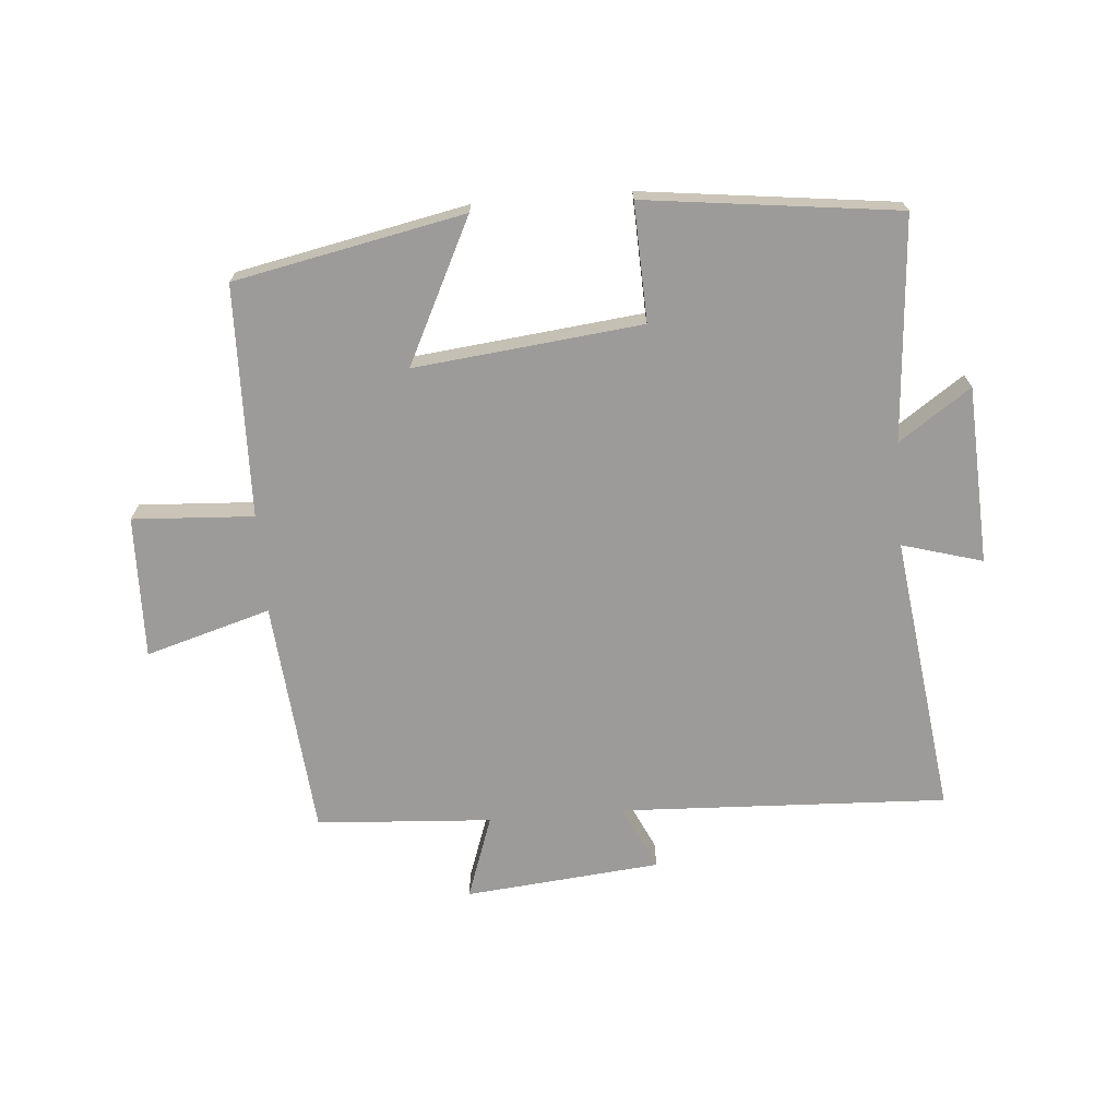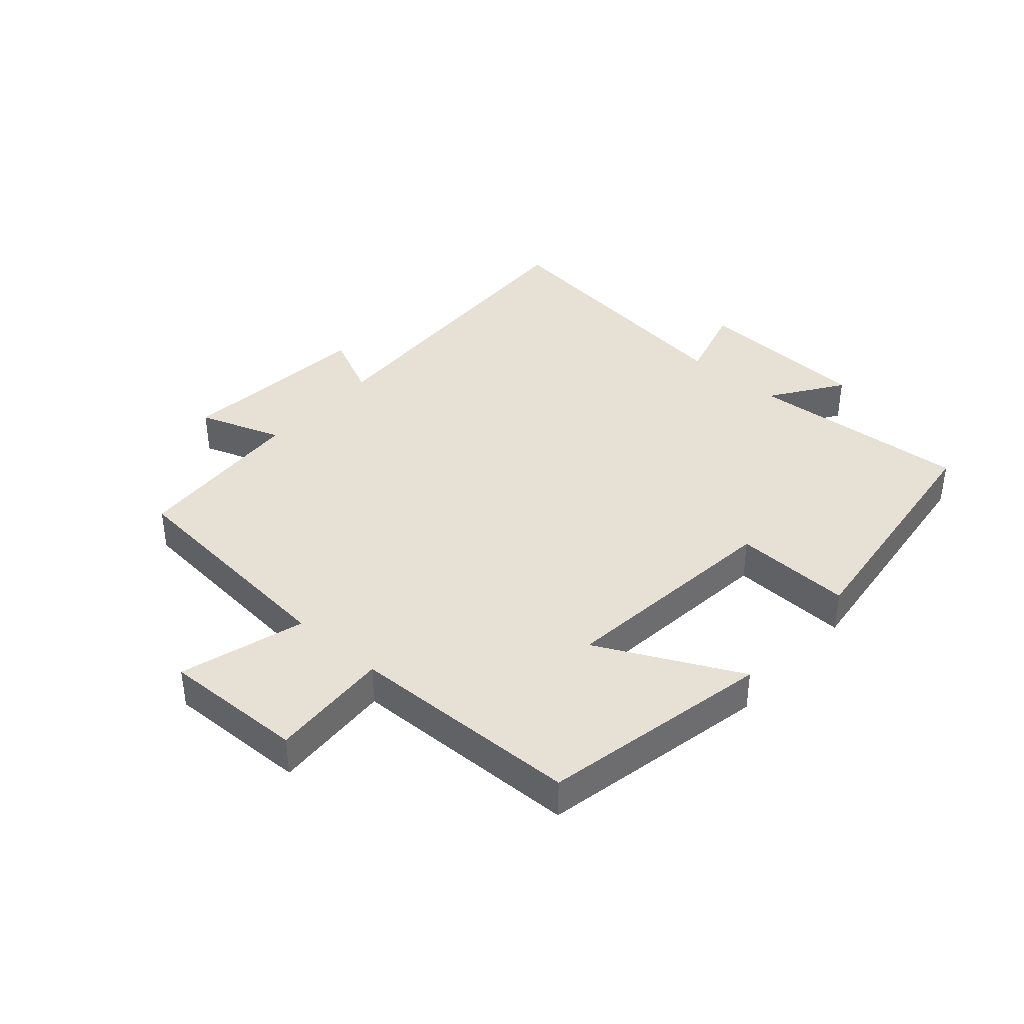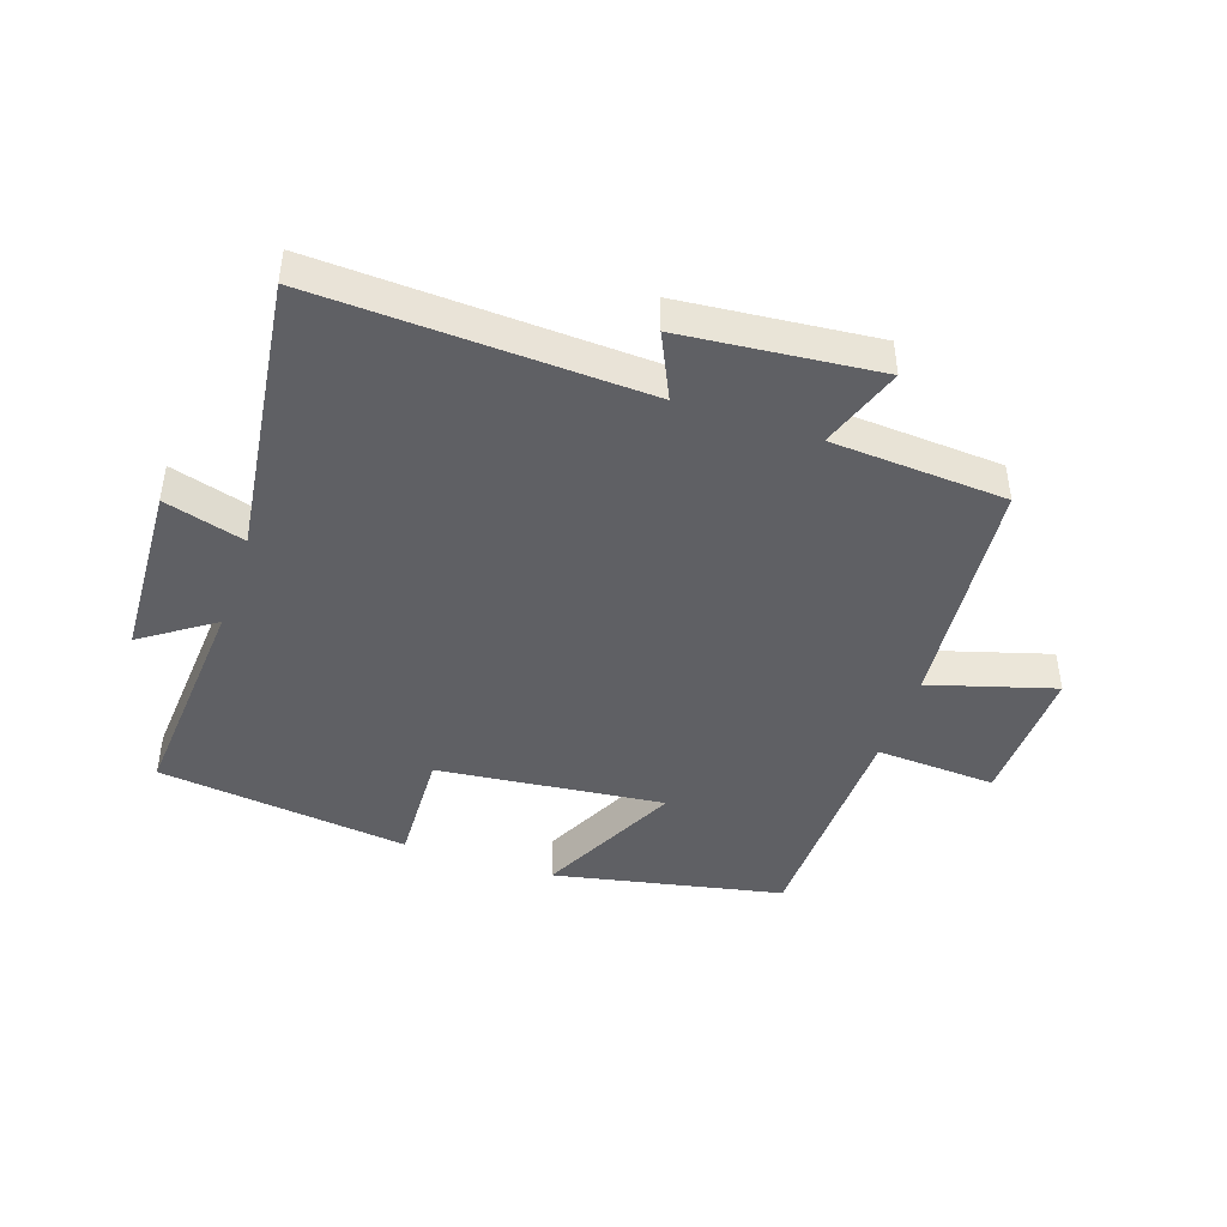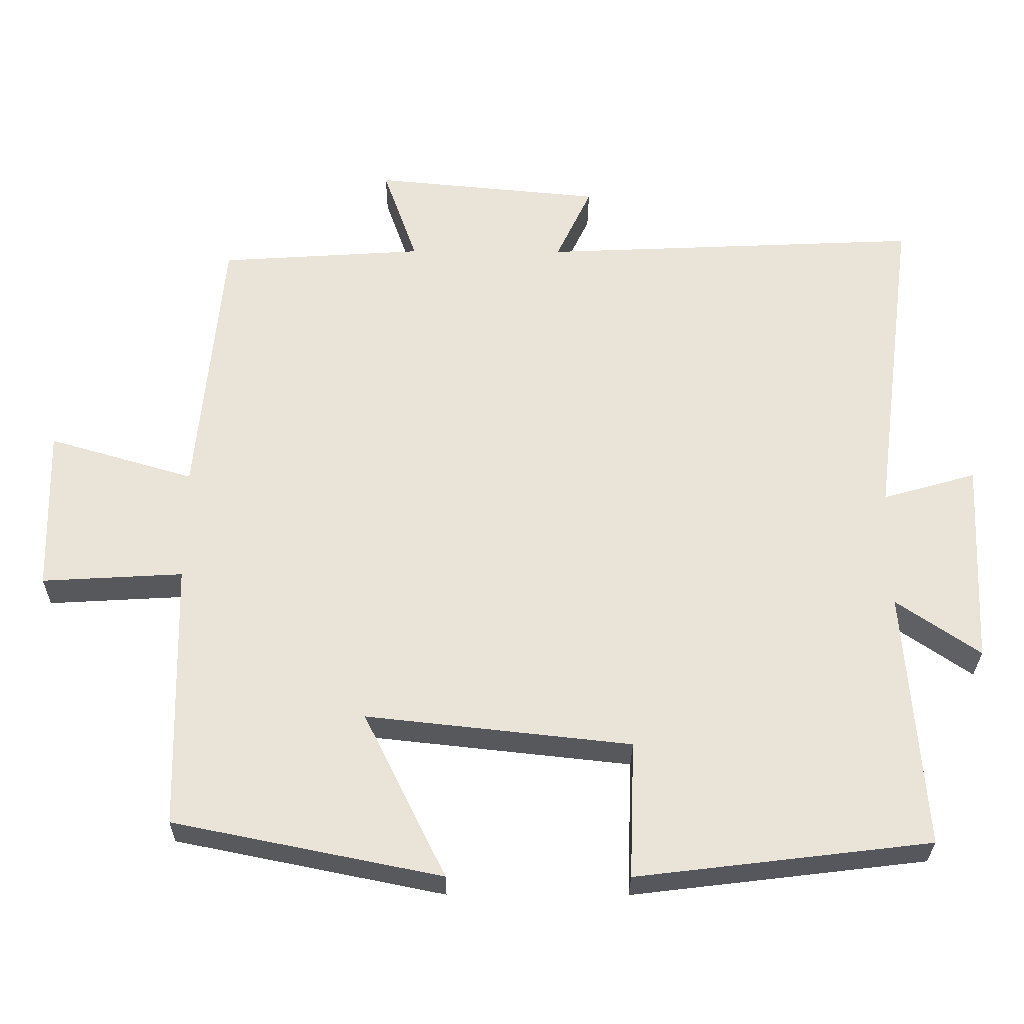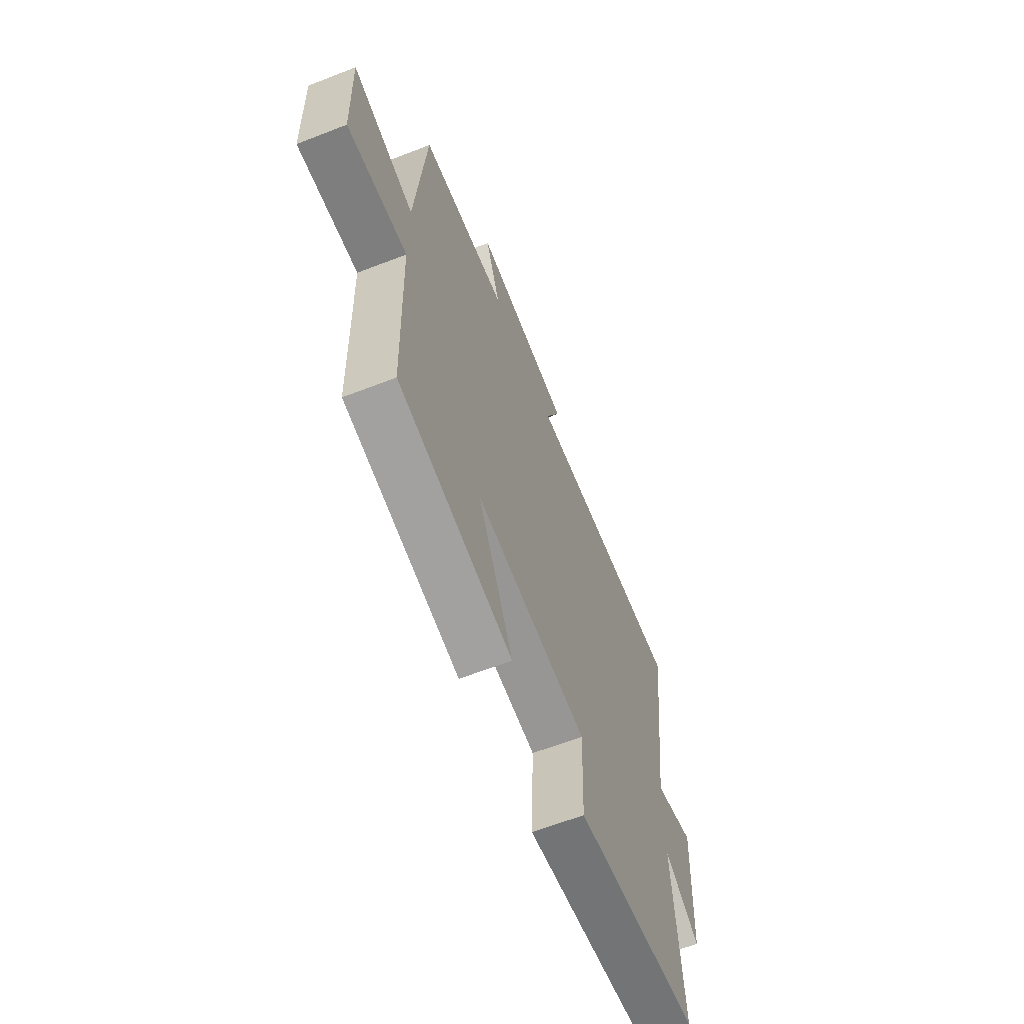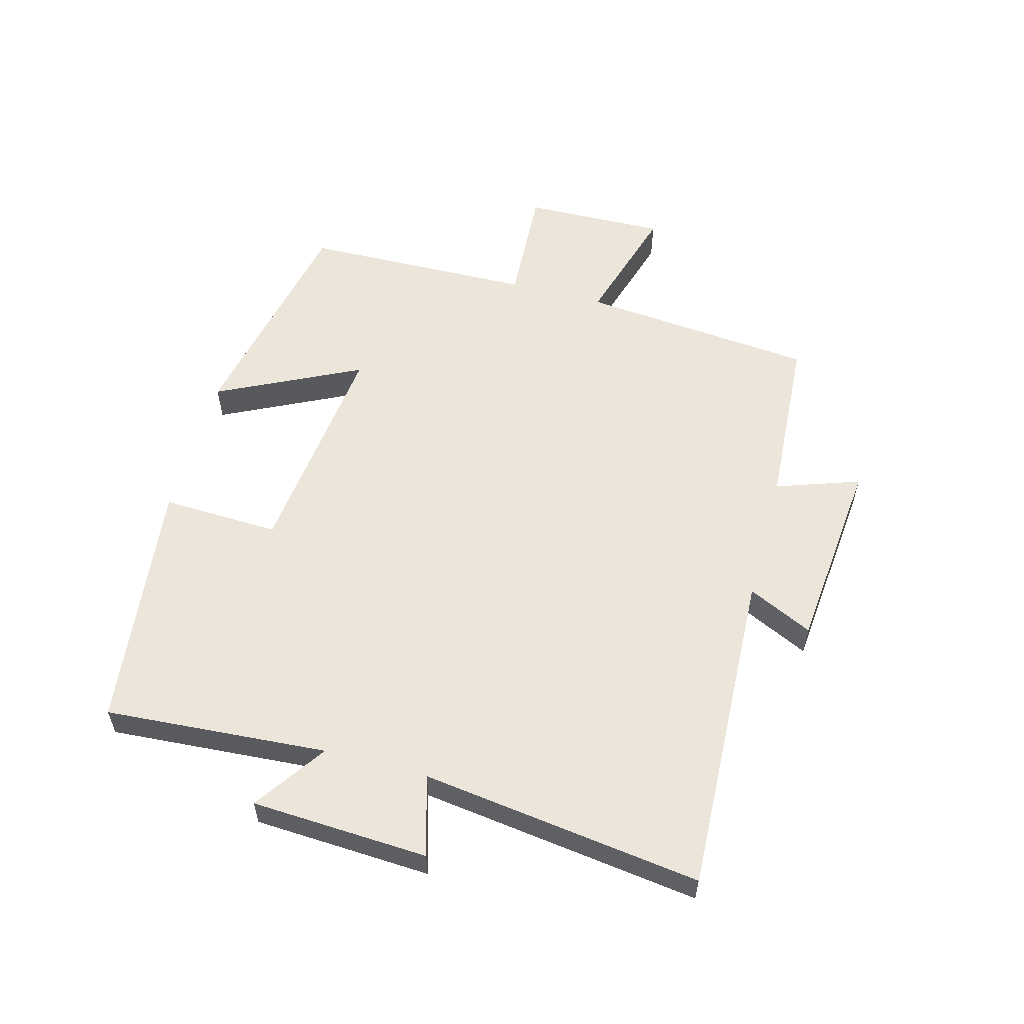
<metadata>
{"format":"obj","ext":"obj","renderer":"f3d","projection":"perspective","resolution":1024,"background":"white","views":[{"elev":-69.9,"azim":-175.4,"up":"+Y"},{"elev":39.1,"azim":131.4,"up":"+Y"},{"elev":-44.4,"azim":-18.7,"up":"+Y"},{"elev":-28.9,"azim":179.6,"up":"+Z"},{"elev":-62.3,"azim":111.6,"up":"+Z"},{"elev":56.8,"azim":-74.8,"up":"+Y"}]}
</metadata>
<code>
v 0.491 0.07 -0.425
v 0.123 0.07 -0.5
v 0.236 0.07 -0.271
v -0.128 0.07 -0.311
v -0.121 0.07 -0.5
v -0.526 0.07 -0.451
v -0.5 0.07 -0.094
v -0.615 0.07 -0.173
v -0.629 0.07 0.111
v -0.5 0.07 0.074
v -0.559 0.07 0.523
v -0.034 0.07 0.5
v -0.083 0.07 0.604
v 0.231 0.07 0.634
v 0.184 0.07 0.5
v 0.465 0.07 0.482
v 0.5 0.07 0.104
v 0.7 0.07 0.163
v 0.694 0.07 -0.065
v 0.5 0.07 -0.054
v 0.491 0 -0.425
v 0.123 0 -0.5
v 0.236 0 -0.271
v -0.128 0 -0.311
v -0.121 0 -0.5
v -0.526 0 -0.451
v -0.5 0 -0.094
v -0.615 0 -0.173
v -0.629 0 0.111
v -0.5 0 0.074
v -0.559 0 0.523
v -0.034 0 0.5
v -0.083 0 0.604
v 0.231 0 0.634
v 0.184 0 0.5
v 0.465 0 0.482
v 0.5 0 0.104
v 0.7 0 0.163
v 0.694 0 -0.065
v 0.5 0 -0.054
f 17 18 19 20
f 15 16 17 20
f 15 20 1
f 12 13 14 15
f 12 15 1
f 10 11 12
f 7 8 9 10
f 7 10 12
f 4 5 6 7
f 3 4 7 12
f 1 2 3
f 1 3 12
f 40 39 38 37
f 40 37 36 35
f 21 40 35
f 35 34 33 32
f 21 35 32
f 32 31 30
f 30 29 28 27
f 32 30 27
f 27 26 25 24
f 32 27 24 23
f 23 22 21
f 32 23 21
f 1 21 22 2
f 2 22 23 3
f 3 23 24 4
f 4 24 25 5
f 5 25 26 6
f 6 26 27 7
f 7 27 28 8
f 8 28 29 9
f 9 29 30 10
f 10 30 31 11
f 11 31 32 12
f 12 32 33 13
f 13 33 34 14
f 14 34 35 15
f 15 35 36 16
f 16 36 37 17
f 17 37 38 18
f 18 38 39 19
f 19 39 40 20
f 20 40 21 1

</code>
